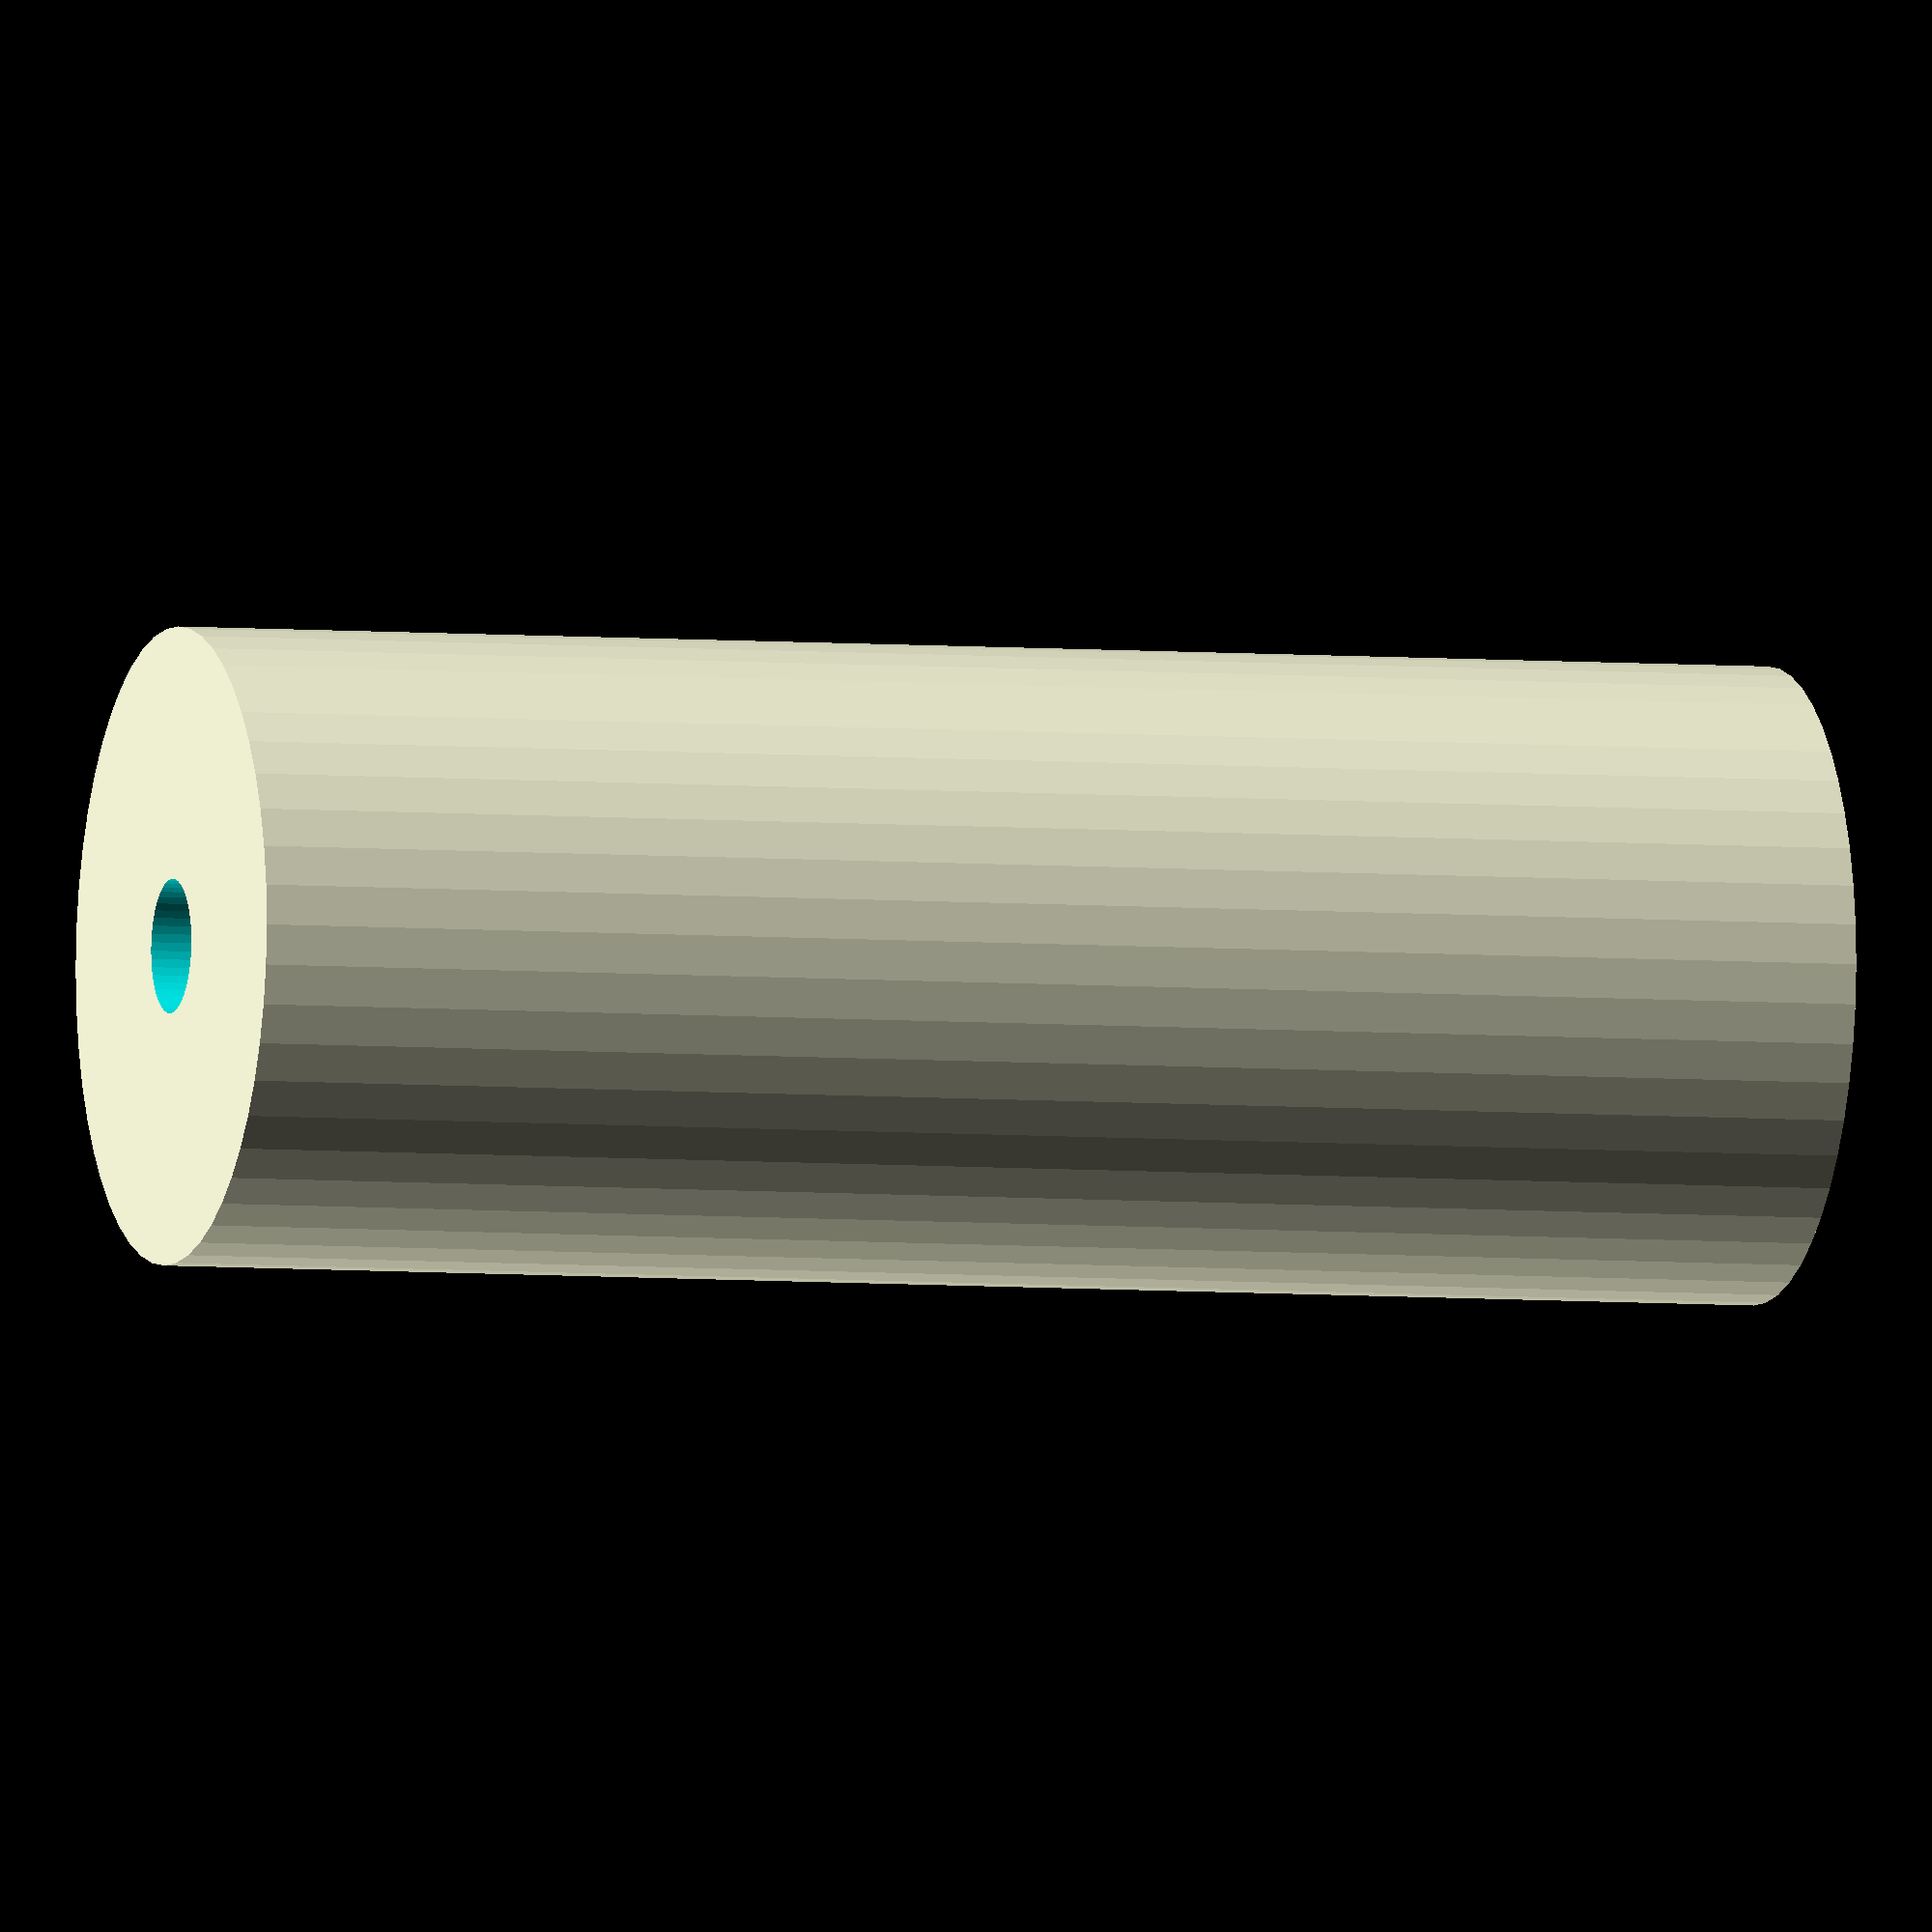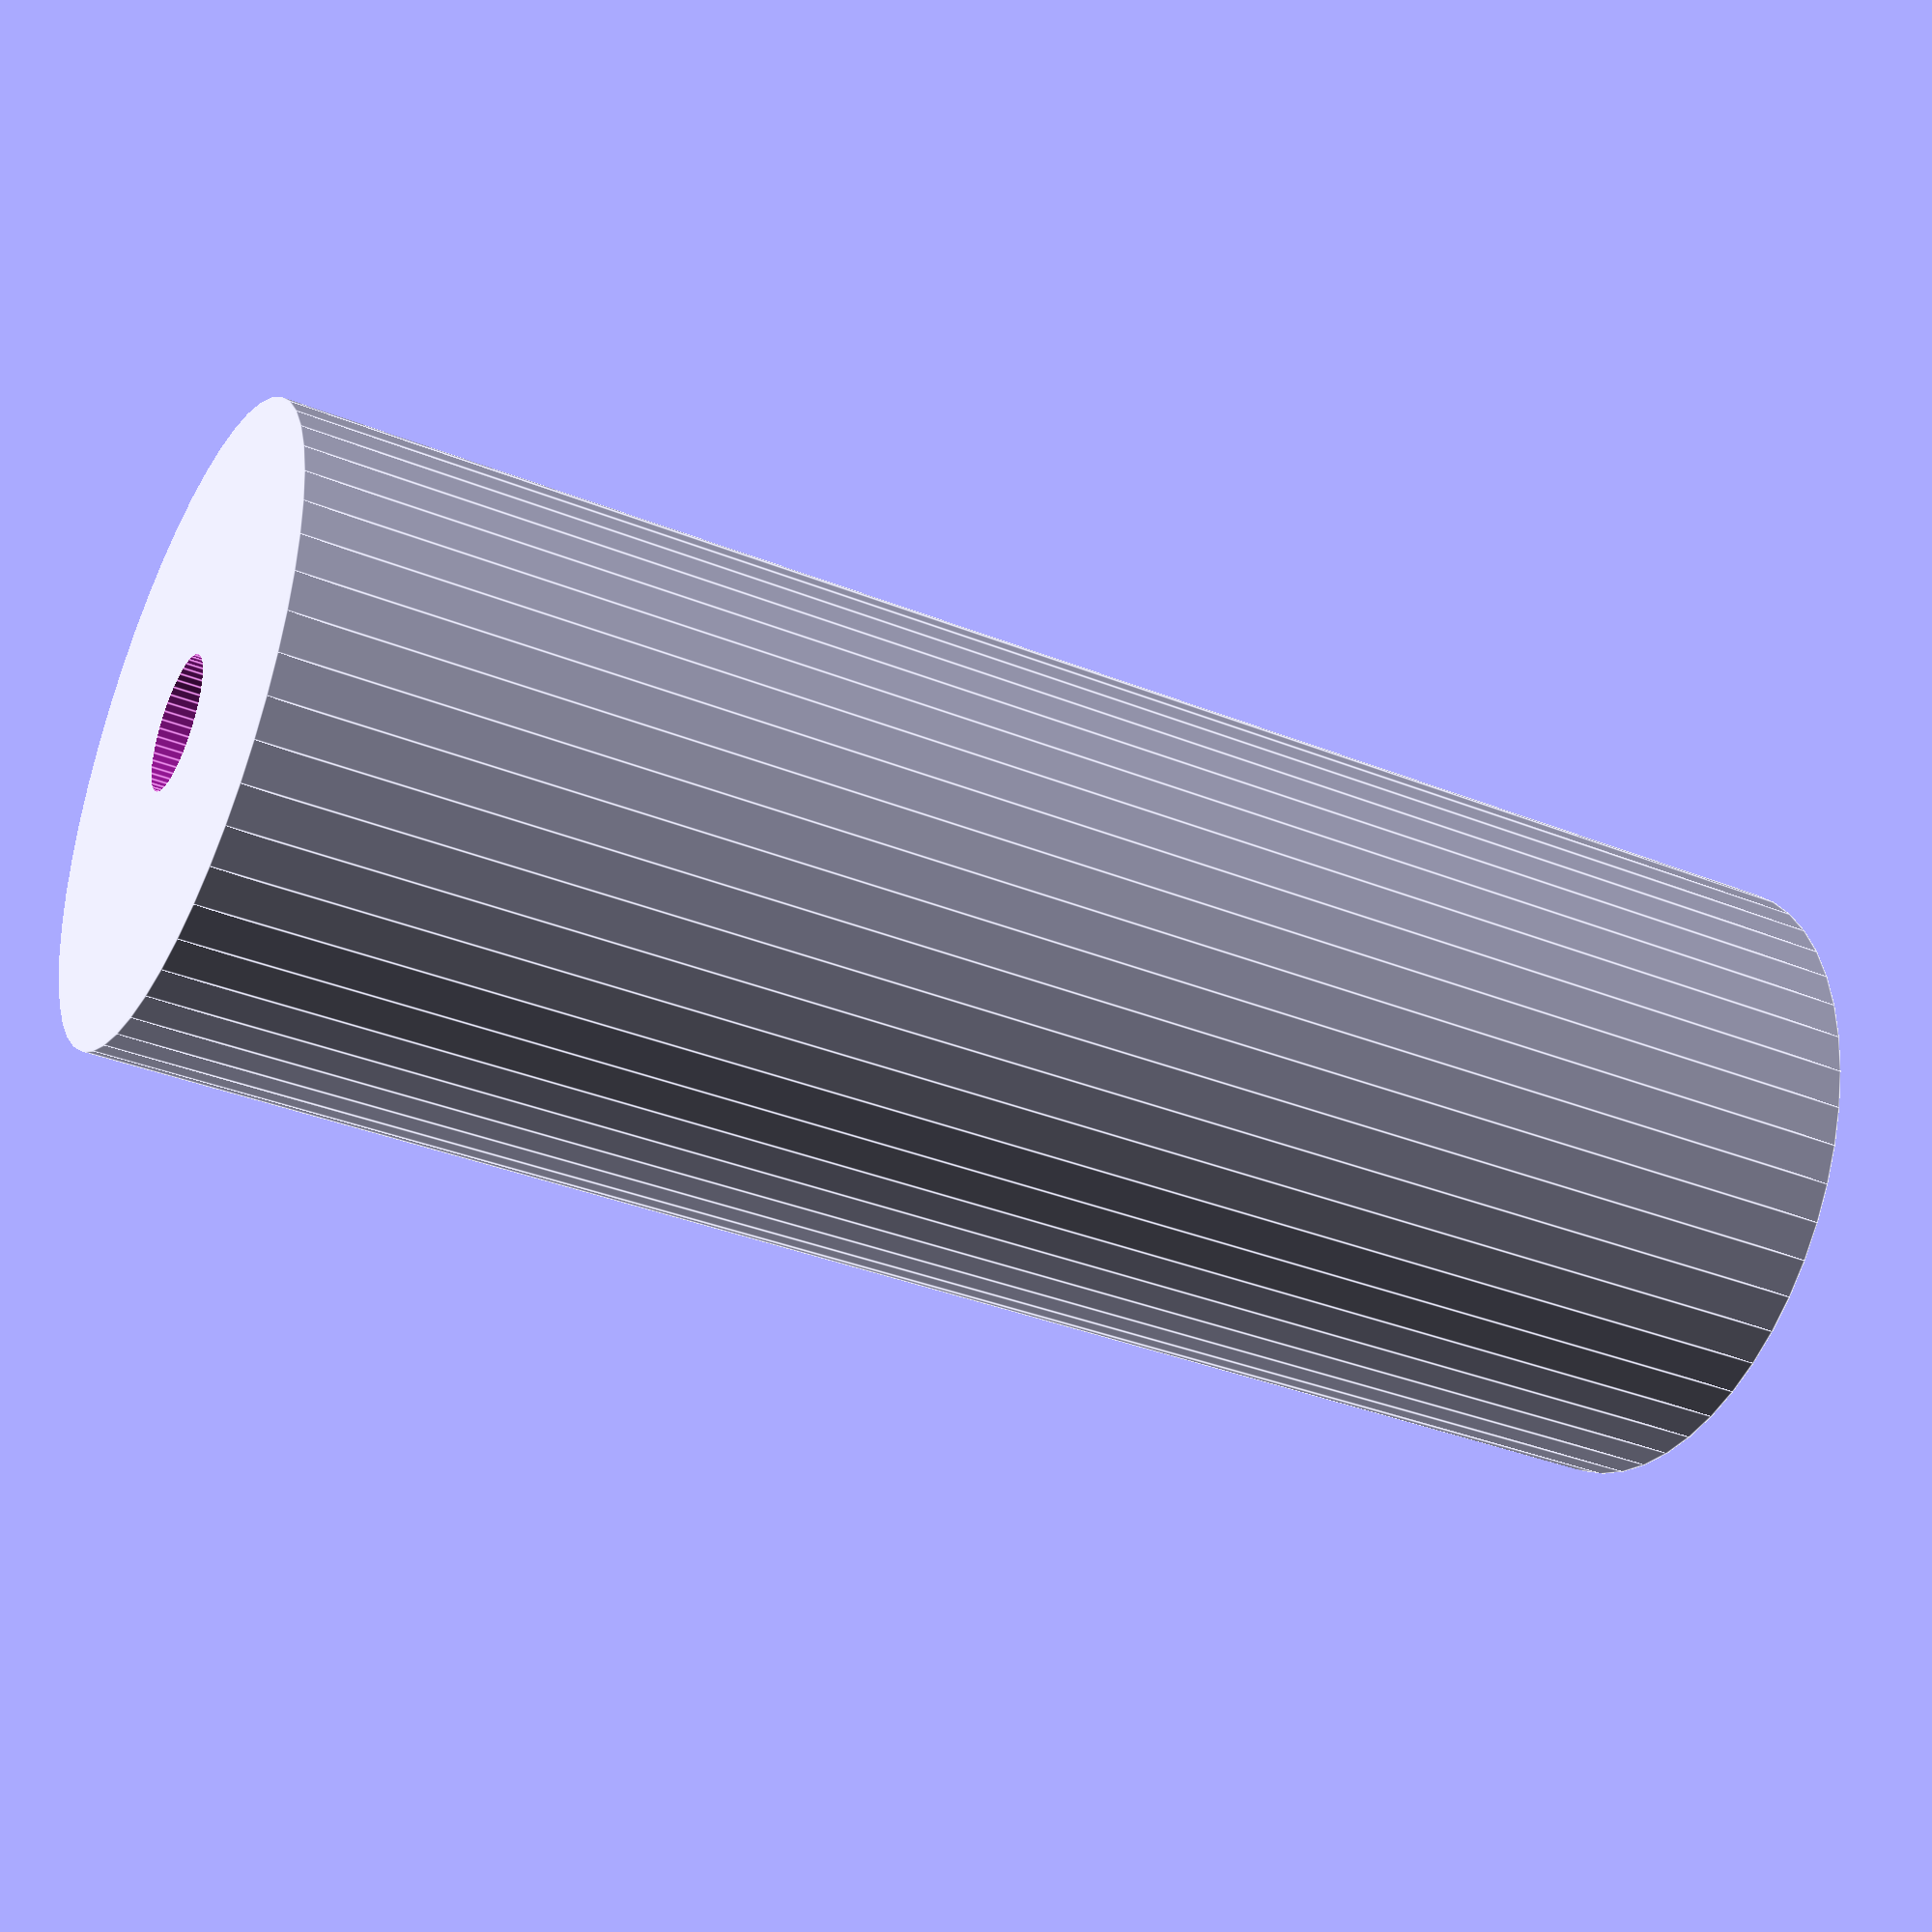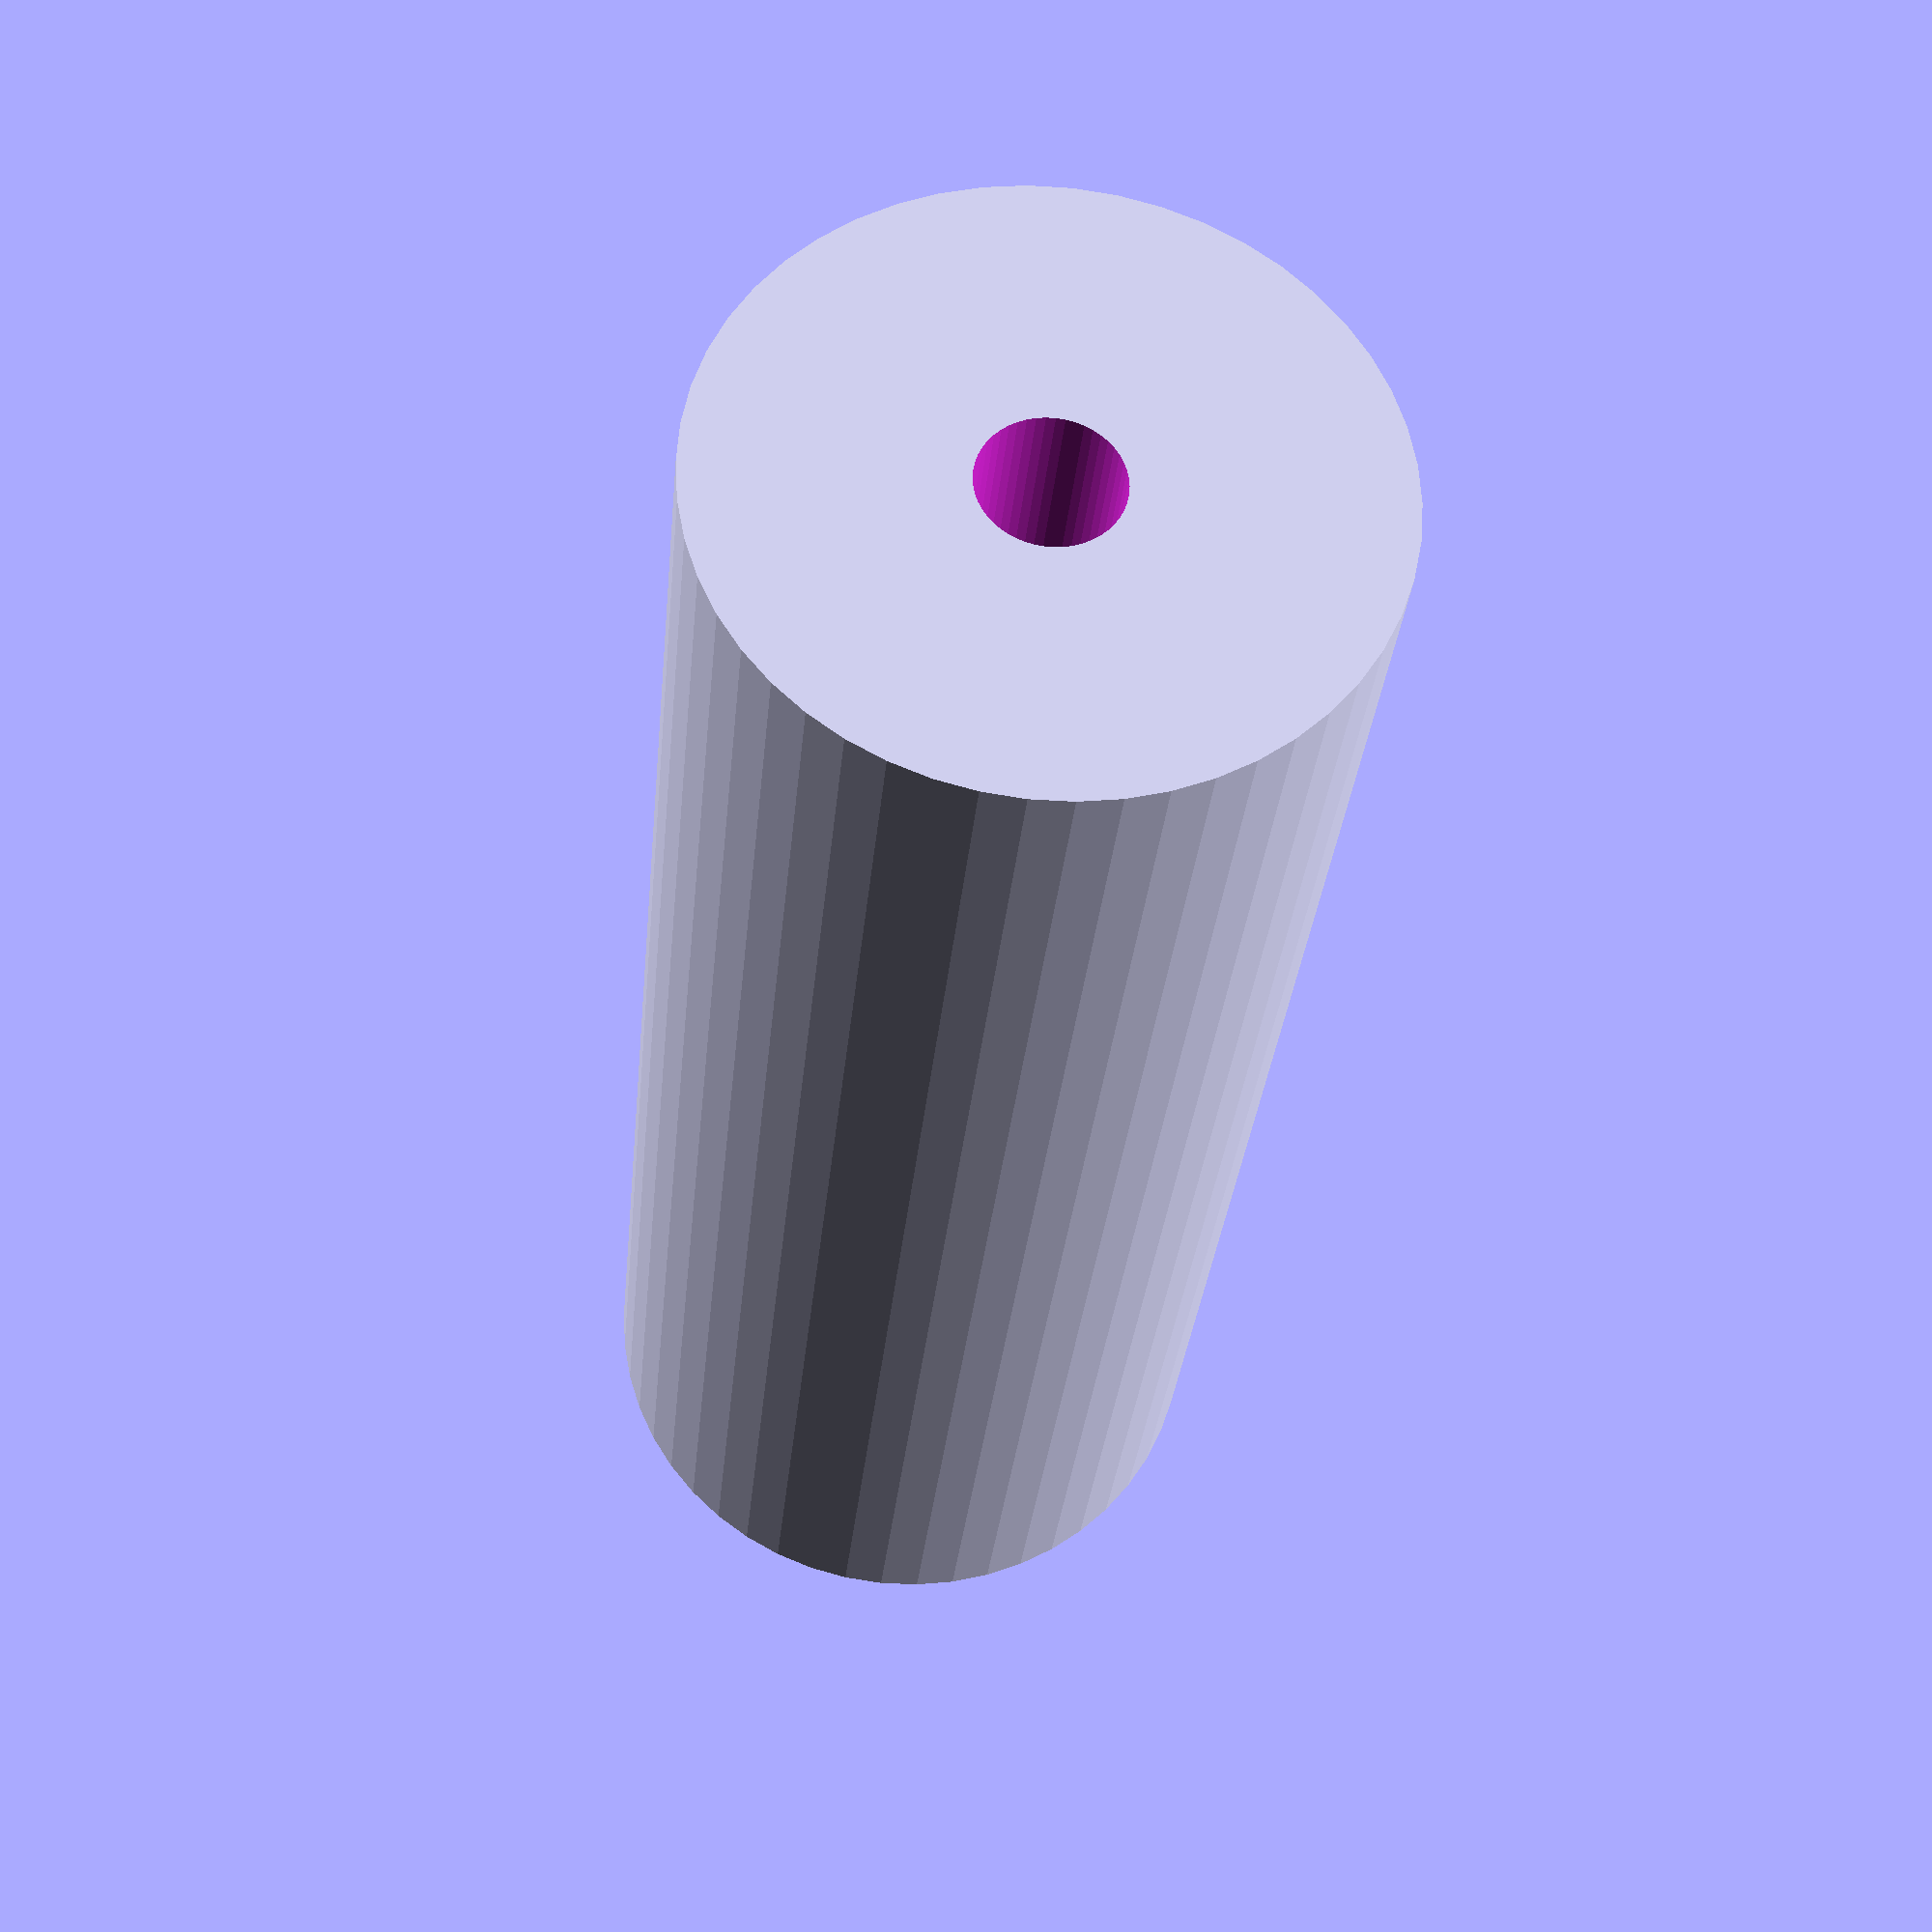
<openscad>
$fn = 50;


difference() {
	union() {
		translate(v = [0, 0, -49.5000000000]) {
			cylinder(h = 99, r = 19.0000000000);
		}
	}
	union() {
		translate(v = [0, 0, -100.0000000000]) {
			cylinder(h = 200, r = 4.0000000000);
		}
	}
}
</openscad>
<views>
elev=184.6 azim=157.9 roll=287.4 proj=o view=wireframe
elev=36.3 azim=31.4 roll=62.5 proj=p view=edges
elev=29.8 azim=86.0 roll=175.0 proj=p view=wireframe
</views>
